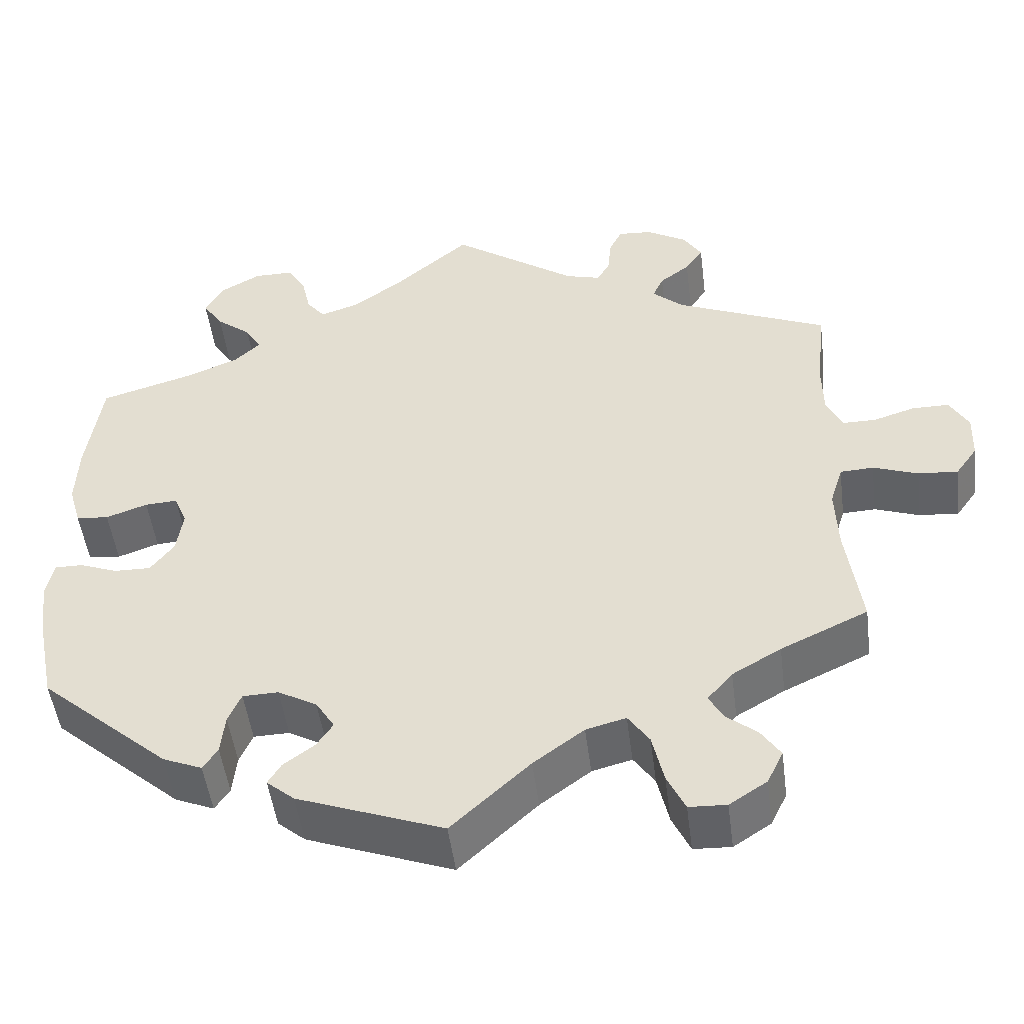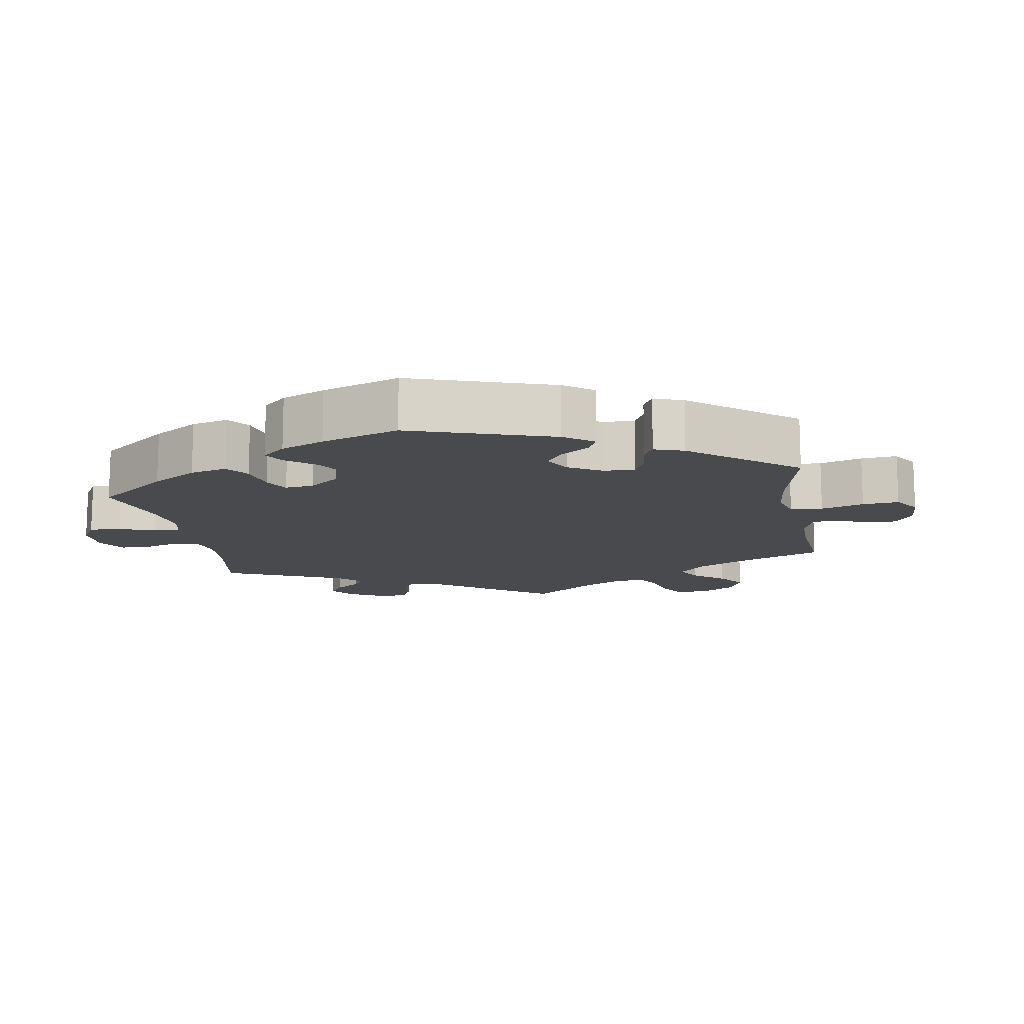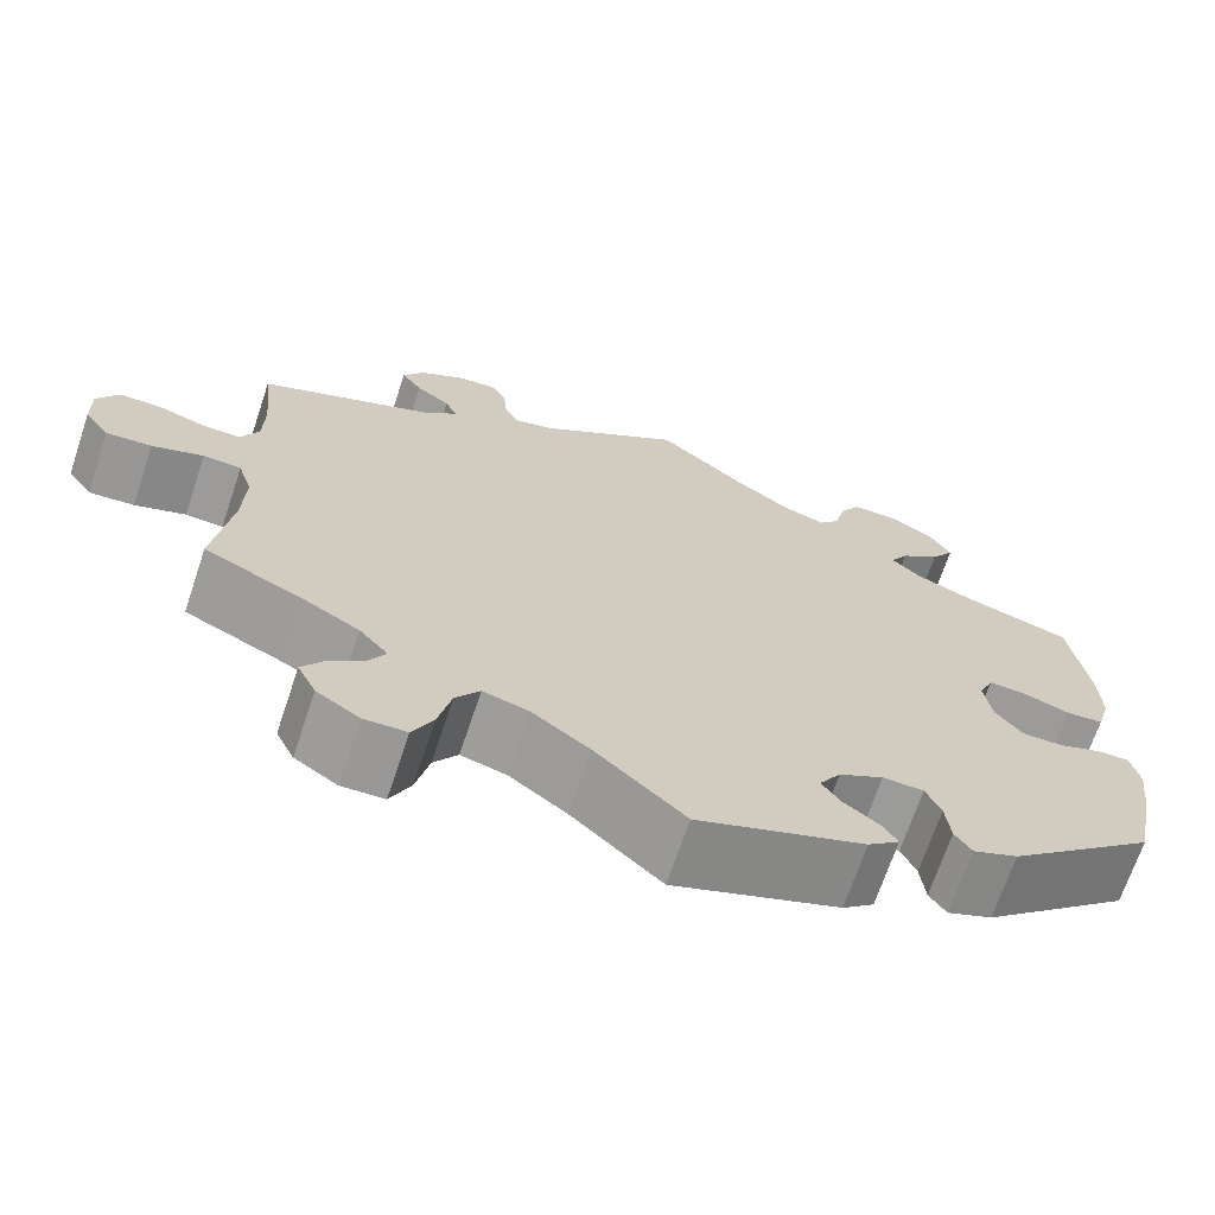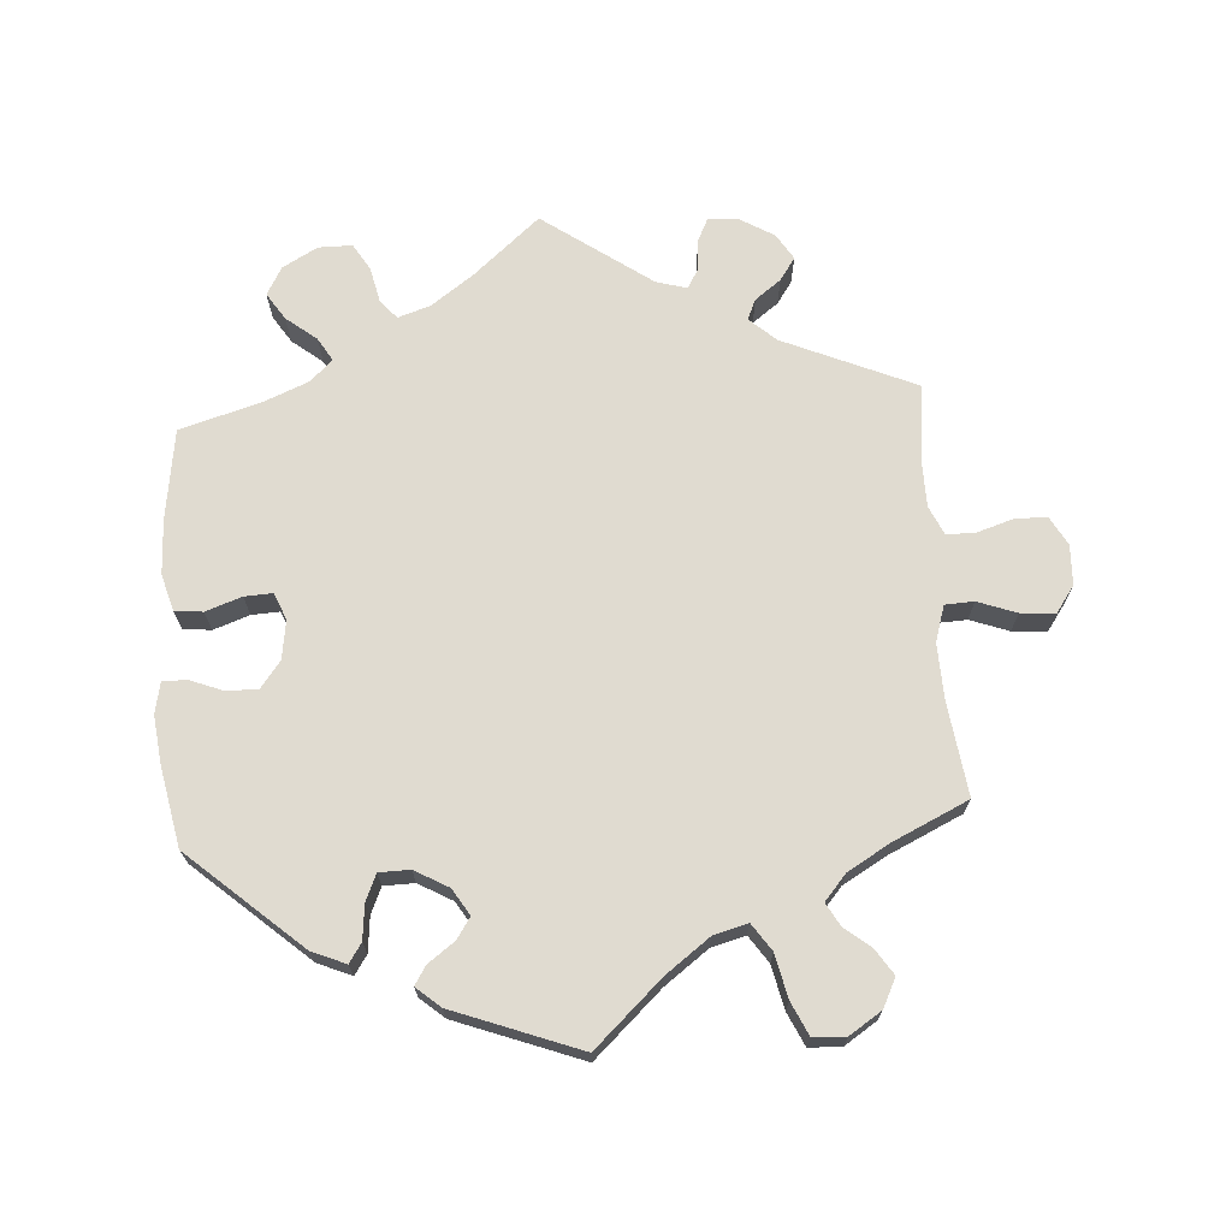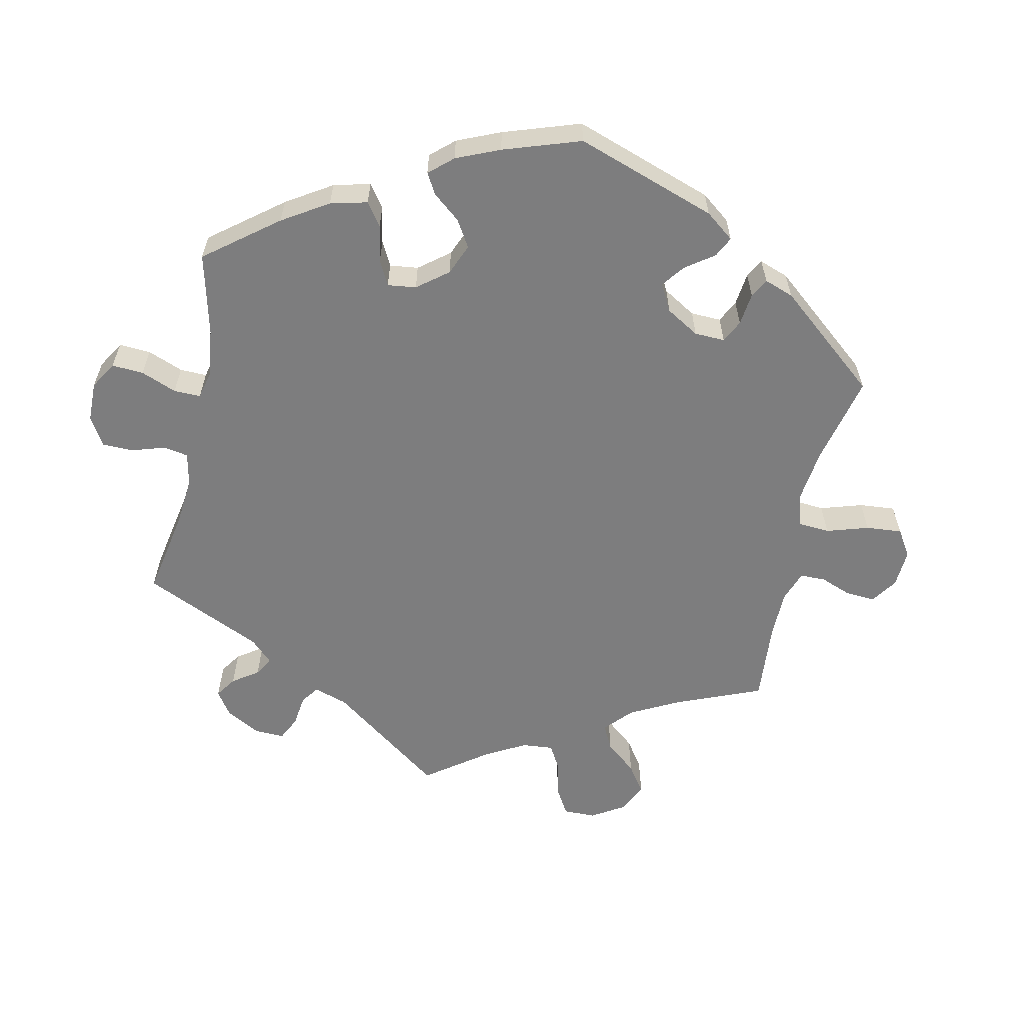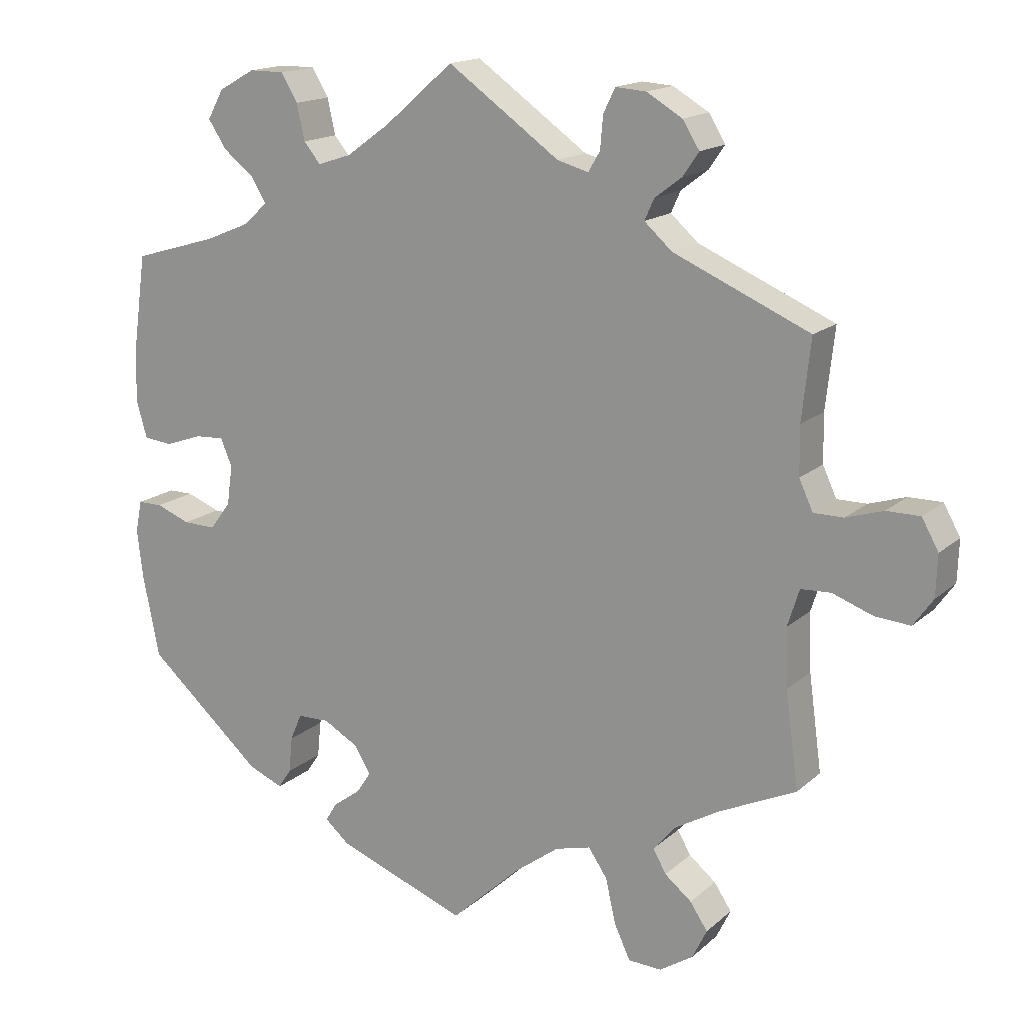
<metadata>
{"format":"obj","ext":"obj","renderer":"f3d","projection":"perspective","resolution":1024,"background":"white","views":[{"elev":-49.6,"azim":-172.7,"up":"+Z"},{"elev":-12.9,"azim":130.1,"up":"+Y"},{"elev":-69.3,"azim":-18.6,"up":"+Z"},{"elev":69.9,"azim":176.2,"up":"+Y"},{"elev":-59.1,"azim":107.8,"up":"+Y"},{"elev":16.1,"azim":-149.3,"up":"+Z"}]}
</metadata>
<code>
v -0.096 0.07 -0.489
v -0.158 0.07 -0.443
v -0.207 0.07 -0.43
v -0.233 0.07 -0.468
v -0.247 0.07 -0.53
v -0.269 0.07 -0.577
v -0.315 0.07 -0.579
v -0.361 0.07 -0.549
v -0.381 0.07 -0.508
v -0.357 0.07 -0.472
v -0.32 0.07 -0.442
v -0.302 0.07 -0.41
v -0.333 0.07 -0.374
v -0.393 0.07 -0.339
v -0.5 0.07 -0.289
v -0.482 0.07 -0.157
v -0.479 0.07 -0.077
v -0.495 0.07 -0.026
v -0.536 0.07 -0.024
v -0.591 0.07 -0.044
v -0.64 0.07 -0.048
v -0.667 0.07 -0.01
v -0.669 0.07 0.047
v -0.646 0.07 0.088
v -0.6 0.07 0.088
v -0.549 0.07 0.072
v -0.508 0.07 0.072
v -0.489 0.07 0.113
v -0.488 0.07 0.179
v -0.5 0.07 0.289
v -0.313 0.07 0.37
v -0.275 0.07 0.404
v -0.288 0.07 0.433
v -0.325 0.07 0.461
v -0.347 0.07 0.493
v -0.324 0.07 0.53
v -0.275 0.07 0.559
v -0.233 0.07 0.562
v -0.217 0.07 0.529
v -0.213 0.07 0.484
v -0.197 0.07 0.457
v -0.154 0.07 0.469
v 0 0.07 0.578
v 0.095 0.07 0.496
v 0.155 0.07 0.453
v 0.201 0.07 0.438
v 0.224 0.07 0.466
v 0.235 0.07 0.515
v 0.258 0.07 0.553
v 0.306 0.07 0.553
v 0.356 0.07 0.525
v 0.378 0.07 0.485
v 0.353 0.07 0.447
v 0.31 0.07 0.413
v 0.29 0.07 0.38
v 0.322 0.07 0.35
v 0.385 0.07 0.324
v 0.501 0.07 0.29
v 0.519 0.07 0.161
v 0.522 0.07 0.084
v 0.507 0.07 0.032
v 0.467 0.07 0.028
v 0.416 0.07 0.046
v 0.376 0.07 0.048
v 0.36 0.07 0.01
v 0.368 0.07 -0.045
v 0.397 0.07 -0.083
v 0.442 0.07 -0.082
v 0.489 0.07 -0.064
v 0.523 0.07 -0.064
v 0.532 0.07 -0.108
v 0.524 0.07 -0.175
v 0.501 0.07 -0.289
v 0.341 0.07 -0.429
v 0.293 0.07 -0.449
v 0.275 0.07 -0.422
v 0.27 0.07 -0.372
v 0.254 0.07 -0.335
v 0.21 0.07 -0.334
v 0.162 0.07 -0.361
v 0.139 0.07 -0.398
v 0.159 0.07 -0.428
v 0.197 0.07 -0.456
v 0.213 0.07 -0.482
v 0.179 0.07 -0.511
v 0 0.07 -0.578
v -0.096 0 -0.489
v -0.158 0 -0.443
v -0.207 0 -0.43
v -0.233 0 -0.468
v -0.247 0 -0.53
v -0.269 0 -0.577
v -0.315 0 -0.579
v -0.361 0 -0.549
v -0.381 0 -0.508
v -0.357 0 -0.472
v -0.32 0 -0.442
v -0.302 0 -0.41
v -0.333 0 -0.374
v -0.393 0 -0.339
v -0.5 0 -0.289
v -0.482 0 -0.157
v -0.479 0 -0.077
v -0.495 0 -0.026
v -0.536 0 -0.024
v -0.591 0 -0.044
v -0.64 0 -0.048
v -0.667 0 -0.01
v -0.669 0 0.047
v -0.646 0 0.088
v -0.6 0 0.088
v -0.549 0 0.072
v -0.508 0 0.072
v -0.489 0 0.113
v -0.488 0 0.179
v -0.5 0 0.289
v -0.313 0 0.37
v -0.275 0 0.404
v -0.288 0 0.433
v -0.325 0 0.461
v -0.347 0 0.493
v -0.324 0 0.53
v -0.275 0 0.559
v -0.233 0 0.562
v -0.217 0 0.529
v -0.213 0 0.484
v -0.197 0 0.457
v -0.154 0 0.469
v 0 0 0.578
v 0.095 0 0.496
v 0.155 0 0.453
v 0.201 0 0.438
v 0.224 0 0.466
v 0.235 0 0.515
v 0.258 0 0.553
v 0.306 0 0.553
v 0.356 0 0.525
v 0.378 0 0.485
v 0.353 0 0.447
v 0.31 0 0.413
v 0.29 0 0.38
v 0.322 0 0.35
v 0.385 0 0.324
v 0.501 0 0.29
v 0.519 0 0.161
v 0.522 0 0.084
v 0.507 0 0.032
v 0.467 0 0.028
v 0.416 0 0.046
v 0.376 0 0.048
v 0.36 0 0.01
v 0.368 0 -0.045
v 0.397 0 -0.083
v 0.442 0 -0.082
v 0.489 0 -0.064
v 0.523 0 -0.064
v 0.532 0 -0.108
v 0.524 0 -0.175
v 0.501 0 -0.289
v 0.341 0 -0.429
v 0.293 0 -0.449
v 0.275 0 -0.422
v 0.27 0 -0.372
v 0.254 0 -0.335
v 0.21 0 -0.334
v 0.162 0 -0.361
v 0.139 0 -0.398
v 0.159 0 -0.428
v 0.197 0 -0.456
v 0.213 0 -0.482
v 0.179 0 -0.511
v 0 0 -0.578
f 85 86 1
f 82 83 84 85
f 81 82 85 1
f 80 81 1 2
f 79 80 2 3
f 74 75 76 77
f 74 77 78
f 73 74 78
f 72 73 78 79
f 68 69 70 71
f 67 68 71 72
f 60 61 62 63
f 60 63 64
f 57 58 59 60
f 56 57 60 64
f 55 56 64 65
f 51 52 53 54
f 51 54 55
f 50 51 55
f 47 48 49 50
f 46 47 50 55
f 45 46 55 65
f 42 43 44
f 41 42 44 45
f 37 38 39 40
f 37 40 41
f 36 37 41
f 33 34 35 36
f 32 33 36 41
f 31 32 41 45
f 29 30 31 45
f 23 24 25 26
f 23 26 27
f 22 23 27
f 19 20 21 22
f 18 19 22 27
f 17 18 27 28
f 14 15 16
f 13 14 16 17
f 12 13 17 28
f 8 9 10 11
f 8 11 12
f 7 8 12
f 4 5 6 7
f 3 4 7 12
f 67 72 79 3
f 29 45 65 66
f 28 29 66 67
f 3 12 28 67
f 87 172 171
f 171 170 169 168
f 87 171 168 167
f 88 87 167 166
f 89 88 166 165
f 163 162 161 160
f 164 163 160
f 164 160 159
f 165 164 159 158
f 157 156 155 154
f 158 157 154 153
f 149 148 147 146
f 150 149 146
f 146 145 144 143
f 150 146 143 142
f 151 150 142 141
f 140 139 138 137
f 141 140 137
f 141 137 136
f 136 135 134 133
f 141 136 133 132
f 151 141 132 131
f 130 129 128
f 131 130 128 127
f 126 125 124 123
f 127 126 123
f 127 123 122
f 122 121 120 119
f 127 122 119 118
f 131 127 118 117
f 131 117 116 115
f 112 111 110 109
f 113 112 109
f 113 109 108
f 108 107 106 105
f 113 108 105 104
f 114 113 104 103
f 102 101 100
f 103 102 100 99
f 114 103 99 98
f 97 96 95 94
f 98 97 94
f 98 94 93
f 93 92 91 90
f 98 93 90 89
f 89 165 158 153
f 152 151 131 115
f 153 152 115 114
f 153 114 98 89
f 1 87 88 2
f 2 88 89 3
f 3 89 90 4
f 4 90 91 5
f 5 91 92 6
f 6 92 93 7
f 7 93 94 8
f 8 94 95 9
f 9 95 96 10
f 10 96 97 11
f 11 97 98 12
f 12 98 99 13
f 13 99 100 14
f 14 100 101 15
f 15 101 102 16
f 16 102 103 17
f 17 103 104 18
f 18 104 105 19
f 19 105 106 20
f 20 106 107 21
f 21 107 108 22
f 22 108 109 23
f 23 109 110 24
f 24 110 111 25
f 25 111 112 26
f 26 112 113 27
f 27 113 114 28
f 28 114 115 29
f 29 115 116 30
f 30 116 117 31
f 31 117 118 32
f 32 118 119 33
f 33 119 120 34
f 34 120 121 35
f 35 121 122 36
f 36 122 123 37
f 37 123 124 38
f 38 124 125 39
f 39 125 126 40
f 40 126 127 41
f 41 127 128 42
f 42 128 129 43
f 43 129 130 44
f 44 130 131 45
f 45 131 132 46
f 46 132 133 47
f 47 133 134 48
f 48 134 135 49
f 49 135 136 50
f 50 136 137 51
f 51 137 138 52
f 52 138 139 53
f 53 139 140 54
f 54 140 141 55
f 55 141 142 56
f 56 142 143 57
f 57 143 144 58
f 58 144 145 59
f 59 145 146 60
f 60 146 147 61
f 61 147 148 62
f 62 148 149 63
f 63 149 150 64
f 64 150 151 65
f 65 151 152 66
f 66 152 153 67
f 67 153 154 68
f 68 154 155 69
f 69 155 156 70
f 70 156 157 71
f 71 157 158 72
f 72 158 159 73
f 73 159 160 74
f 74 160 161 75
f 75 161 162 76
f 76 162 163 77
f 77 163 164 78
f 78 164 165 79
f 79 165 166 80
f 80 166 167 81
f 81 167 168 82
f 82 168 169 83
f 83 169 170 84
f 84 170 171 85
f 85 171 172 86
f 86 172 87 1

</code>
